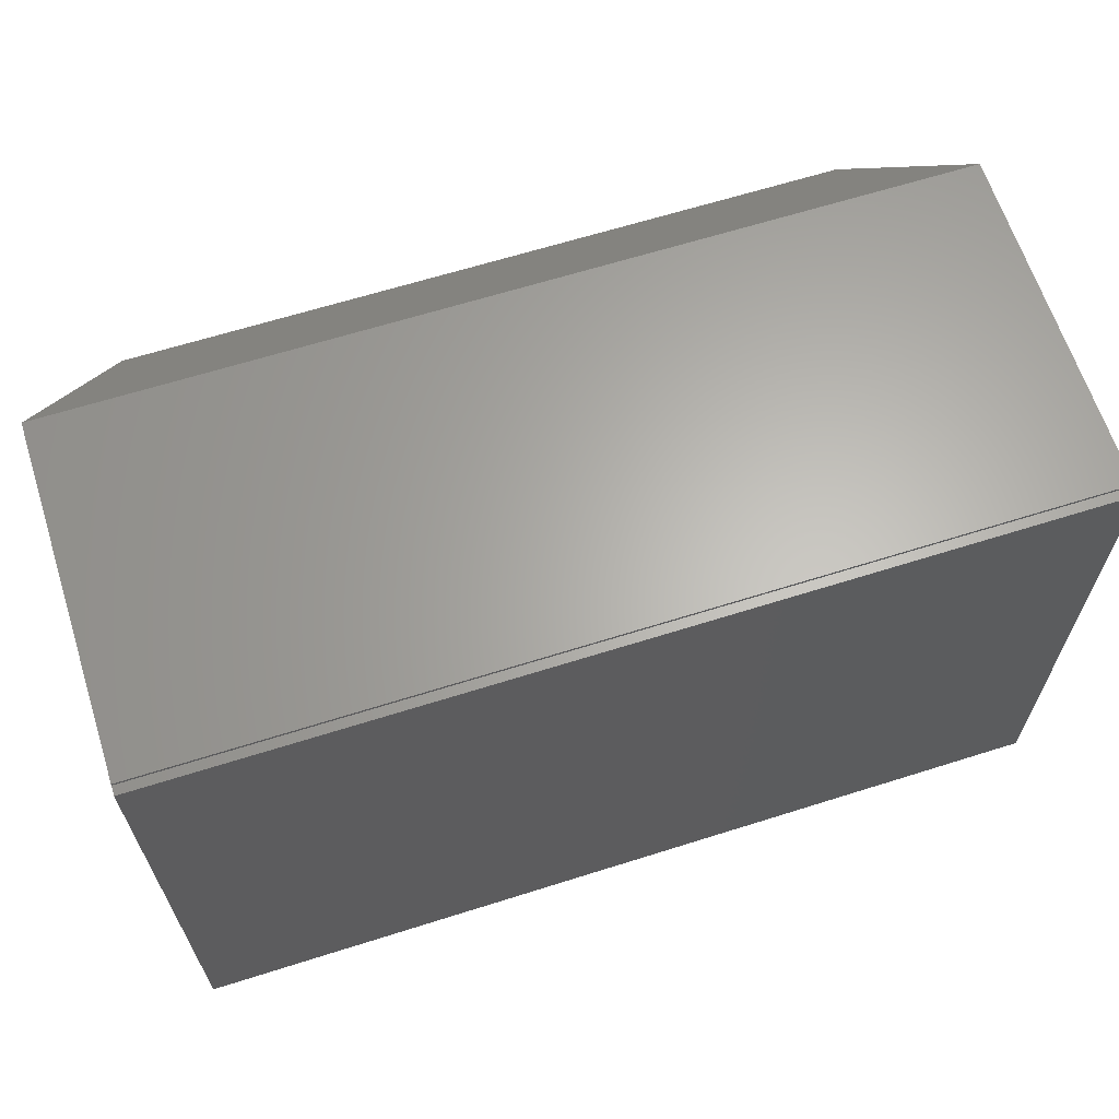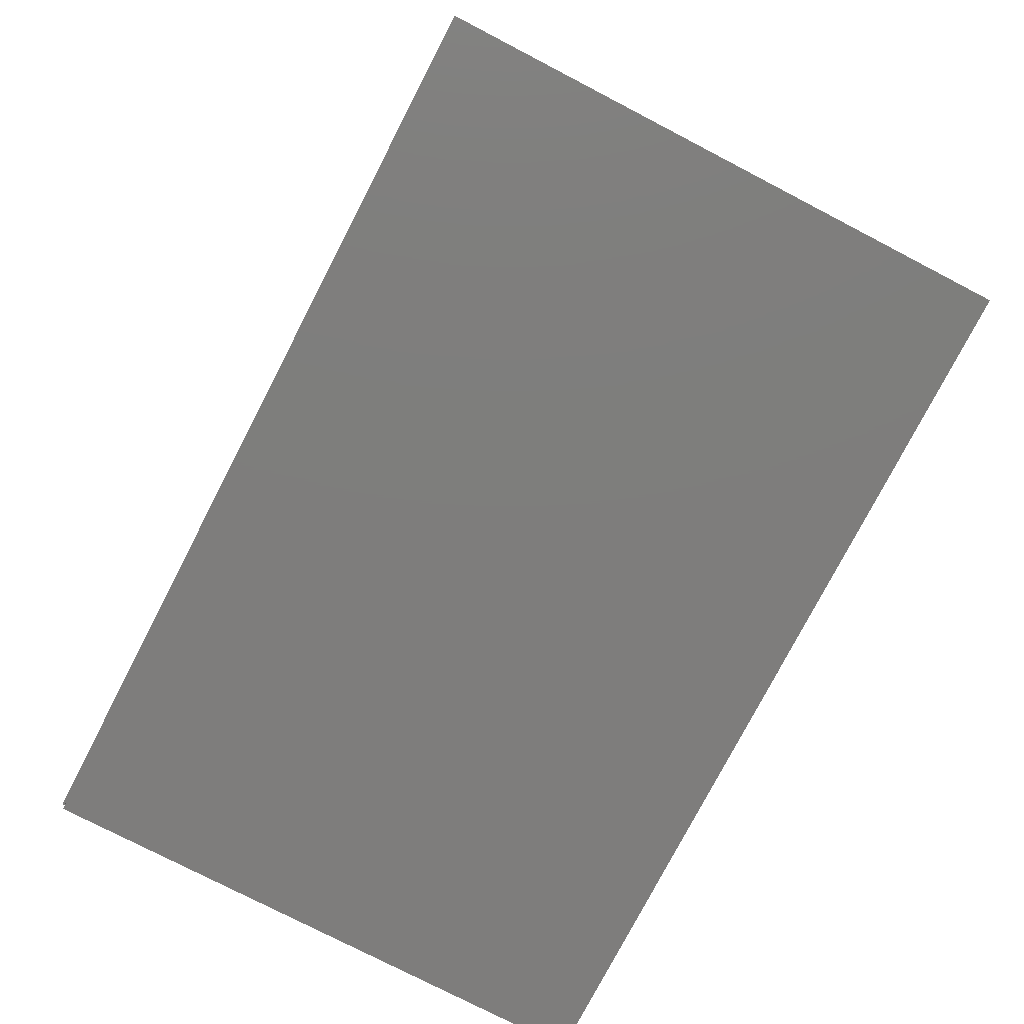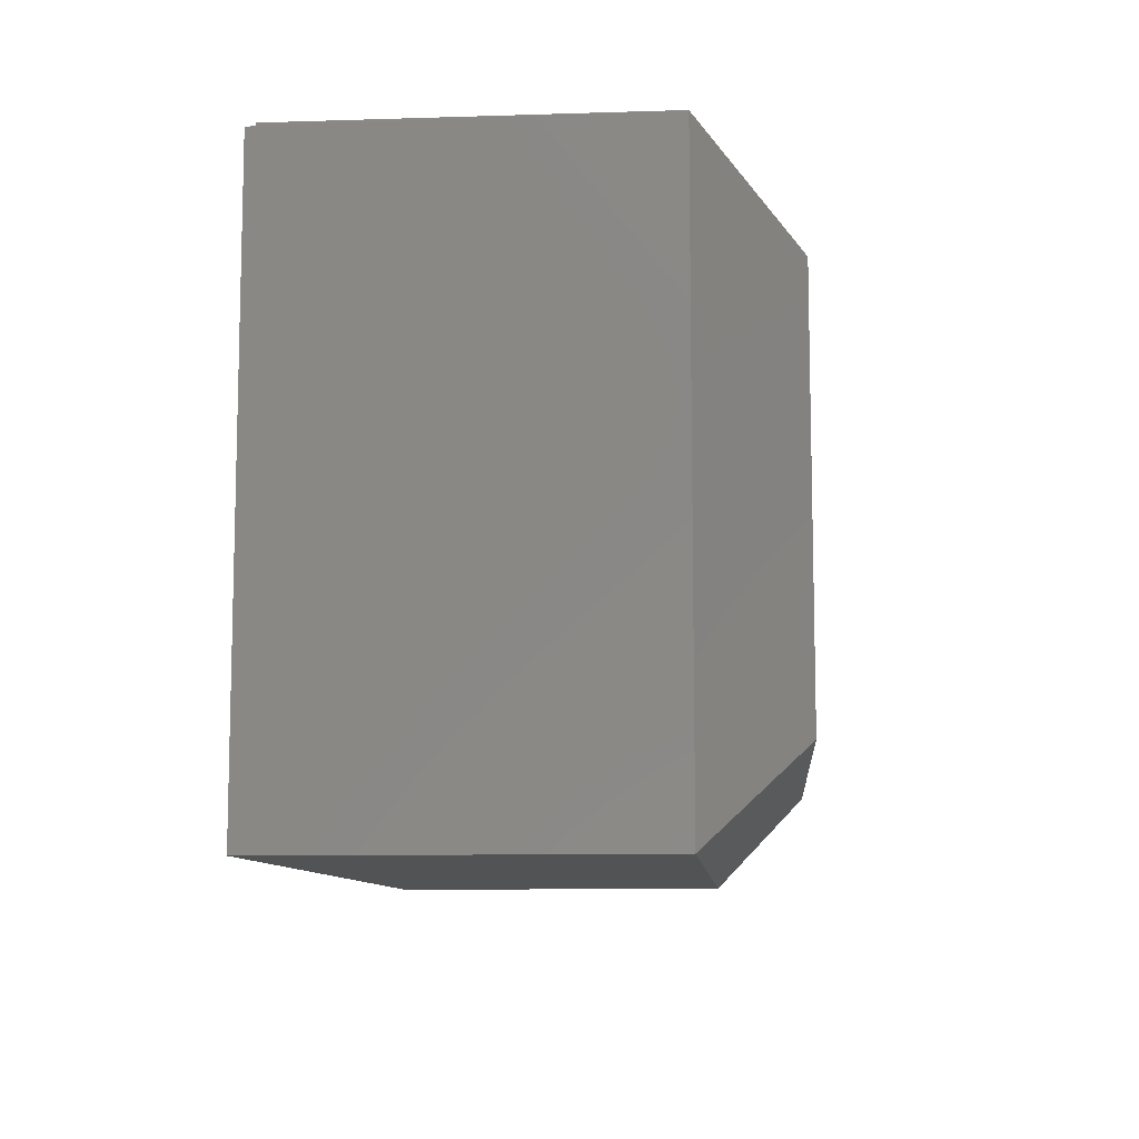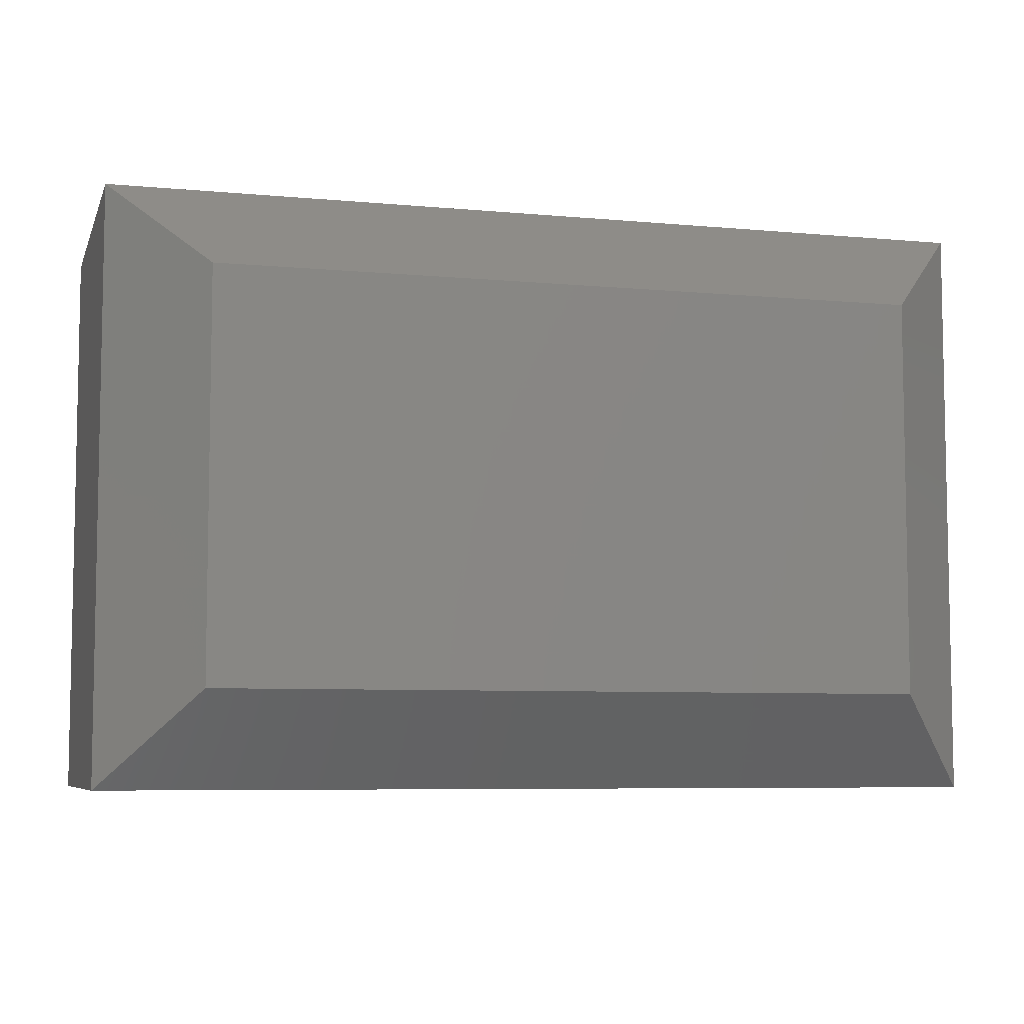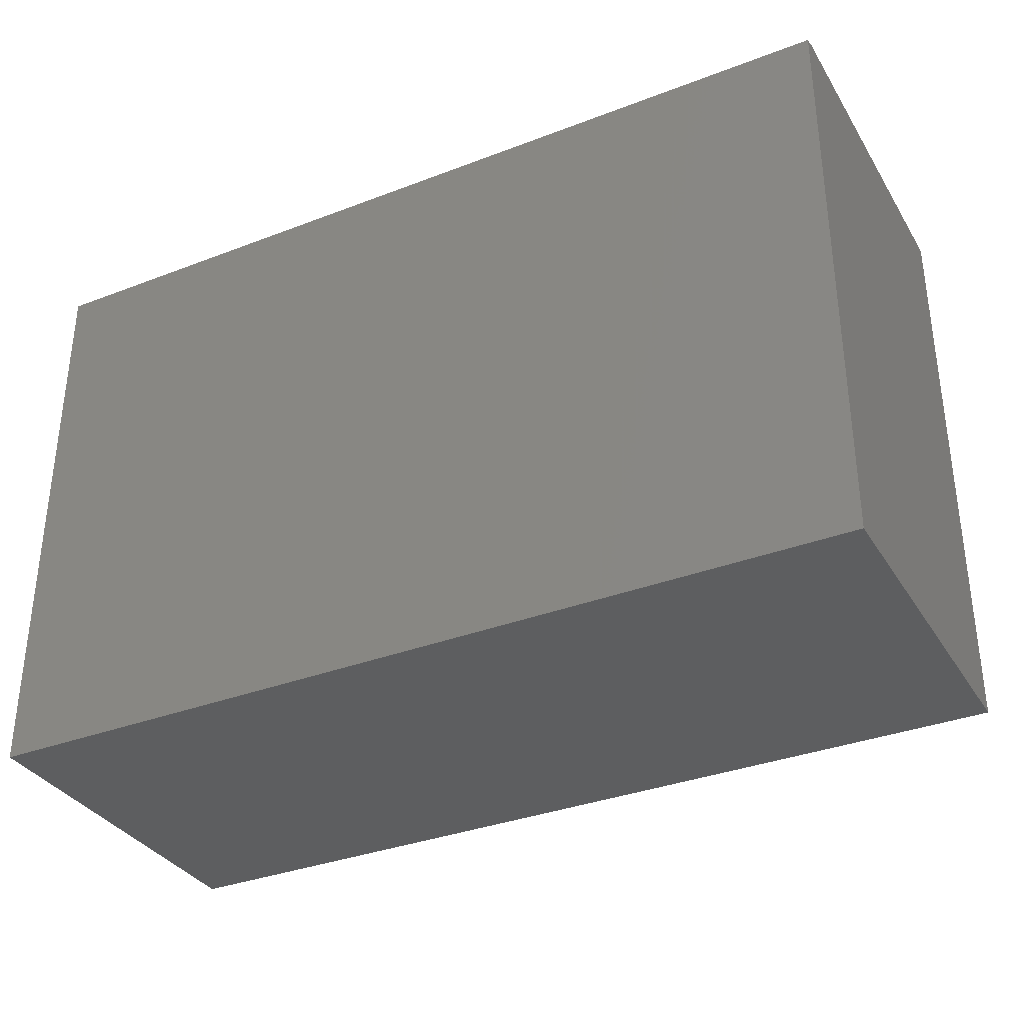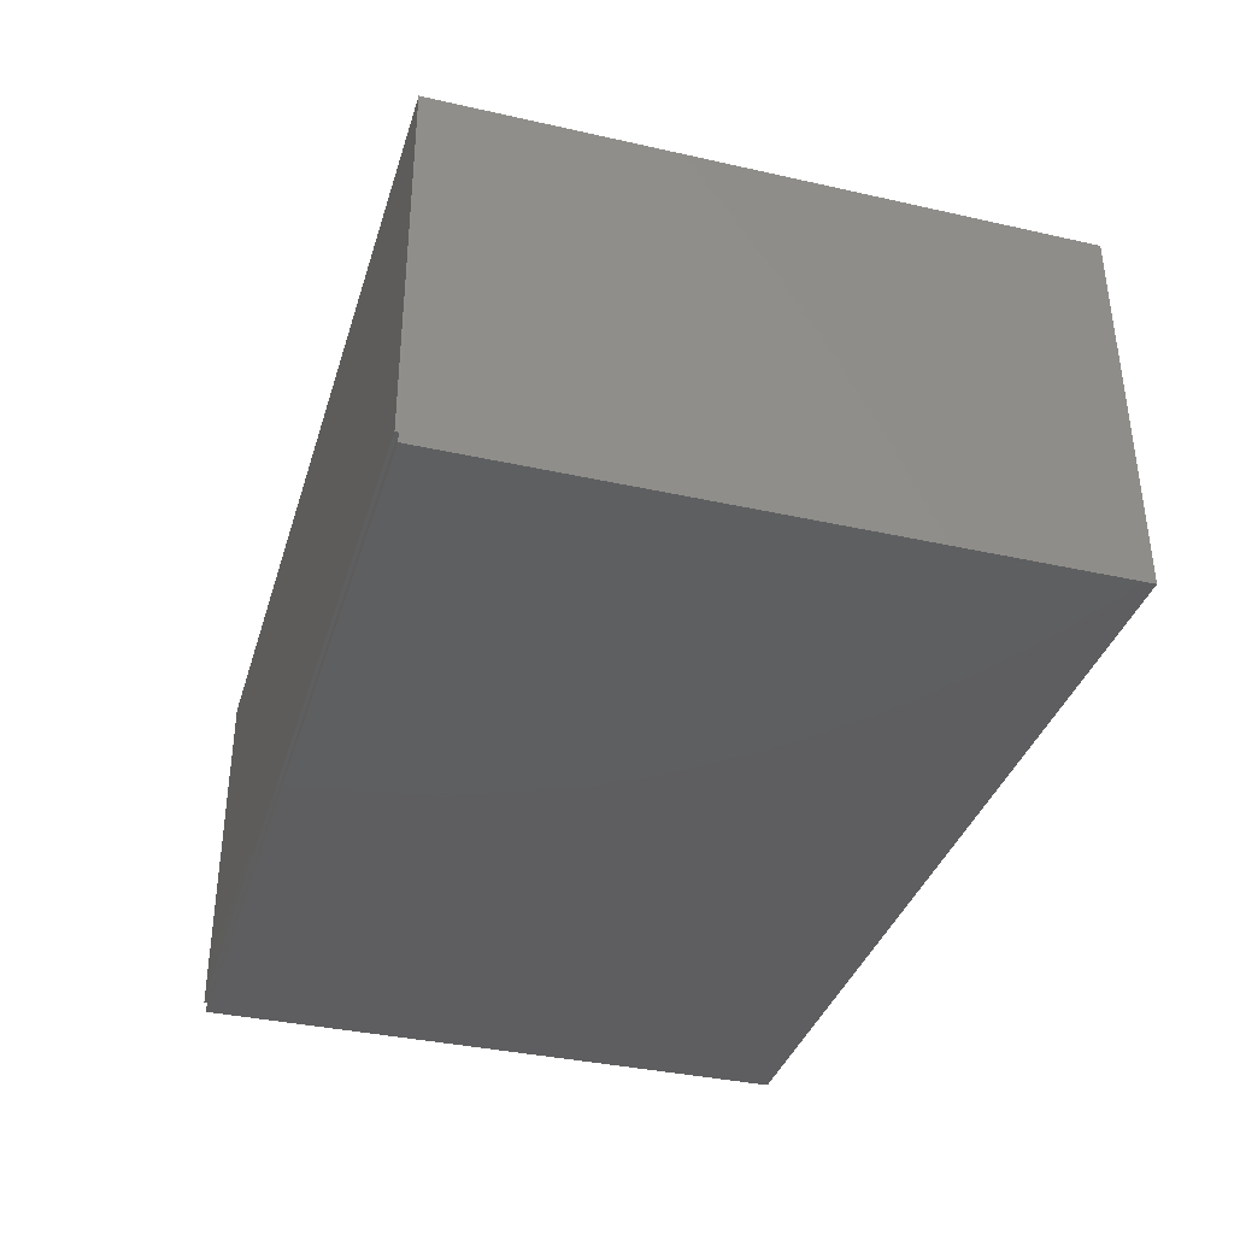
<metadata>
{"format":"stl","ext":"stl","renderer":"f3d","projection":"perspective","resolution":1024,"background":"white","views":[{"elev":64.2,"azim":162.3,"up":"+Y"},{"elev":-77.4,"azim":-117.4,"up":"+Z"},{"elev":-9.5,"azim":-85.3,"up":"+Y"},{"elev":-6.7,"azim":-15.3,"up":"+Y"},{"elev":-34.3,"azim":-152.7,"up":"+Y"},{"elev":-36.5,"azim":-106.3,"up":"+Z"}]}
</metadata>
<code>
# stl→obj: 18 verts, 32 faces
v -0.6639 0.07829 0.3672
v -0.07829 0.07829 0.3672
v -0.6639 0.4086 0.3672
v -0.07829 0.4086 0.3672
v -0.7422 0 0
v -0.742 0.0001645 0.2891
v -0.7422 0.4844 0
v -0.742 0.4868 0.2891
v -0.742 0.4868 0
v -0.0001645 0.4868 0.2891
v -0.0001645 0.4868 0
v -0.0001645 0.0001645 0.2891
v 0 0 0
v -0.0001645 0.4844 0
v -0.7422 0.4844 -0.007812
v -0.7422 0 -0.007812
v 0 0.4844 -0.007812
v 0 0 -0.007812
f 1 2 3
f 3 2 4
f 5 6 7
f 7 6 8
f 7 8 9
f 10 11 8
f 8 11 9
f 12 13 10
f 10 13 14
f 10 14 11
f 6 5 12
f 12 5 13
f 10 8 4
f 4 8 3
f 12 10 2
f 2 10 4
f 6 12 1
f 1 12 2
f 8 6 3
f 3 6 1
f 7 9 14
f 14 9 11
f 15 16 7
f 7 16 5
f 17 15 14
f 14 15 7
f 18 17 13
f 13 17 14
f 16 18 5
f 5 18 13
f 16 15 18
f 18 15 17

</code>
